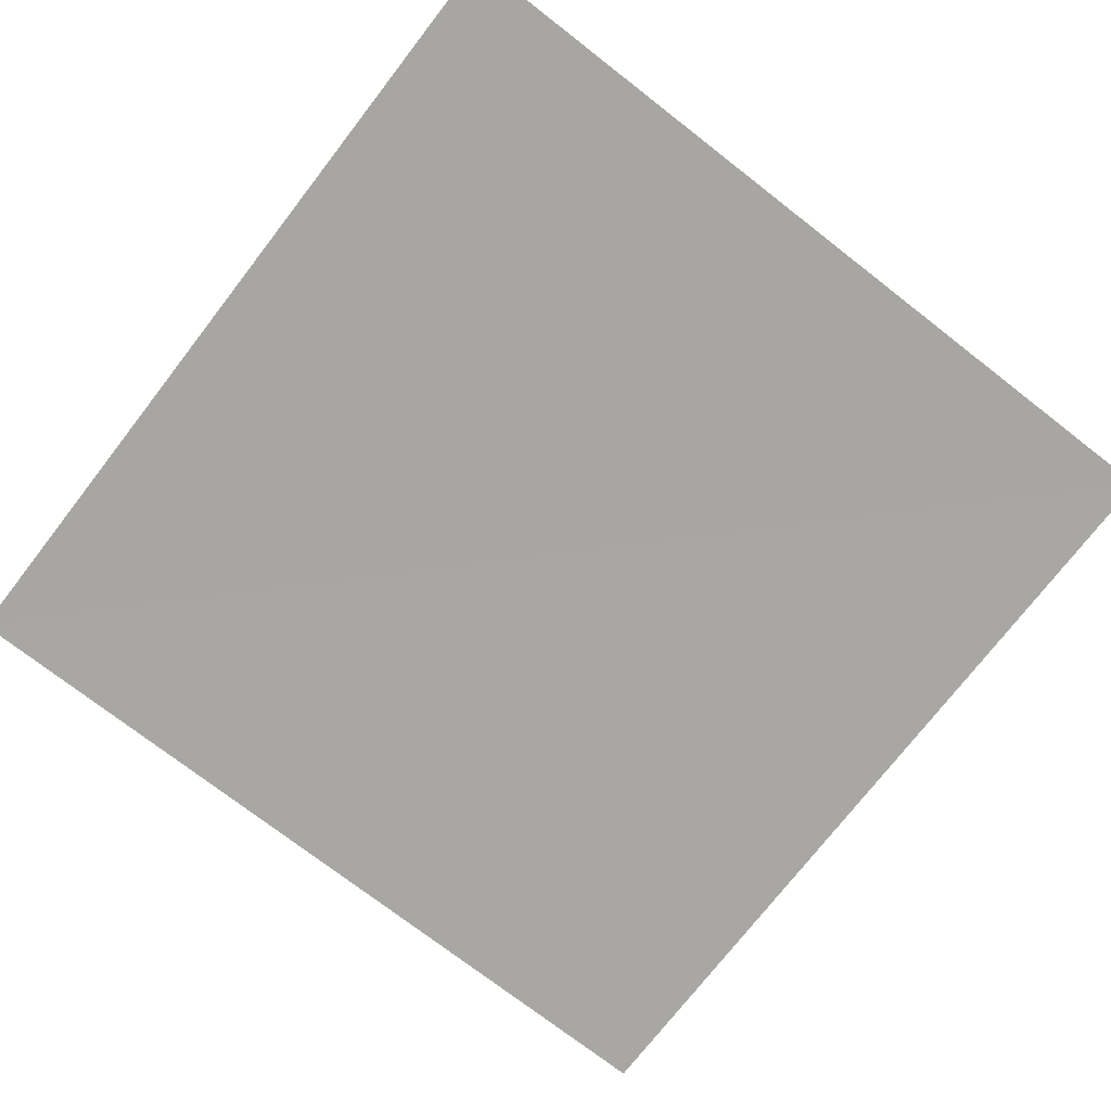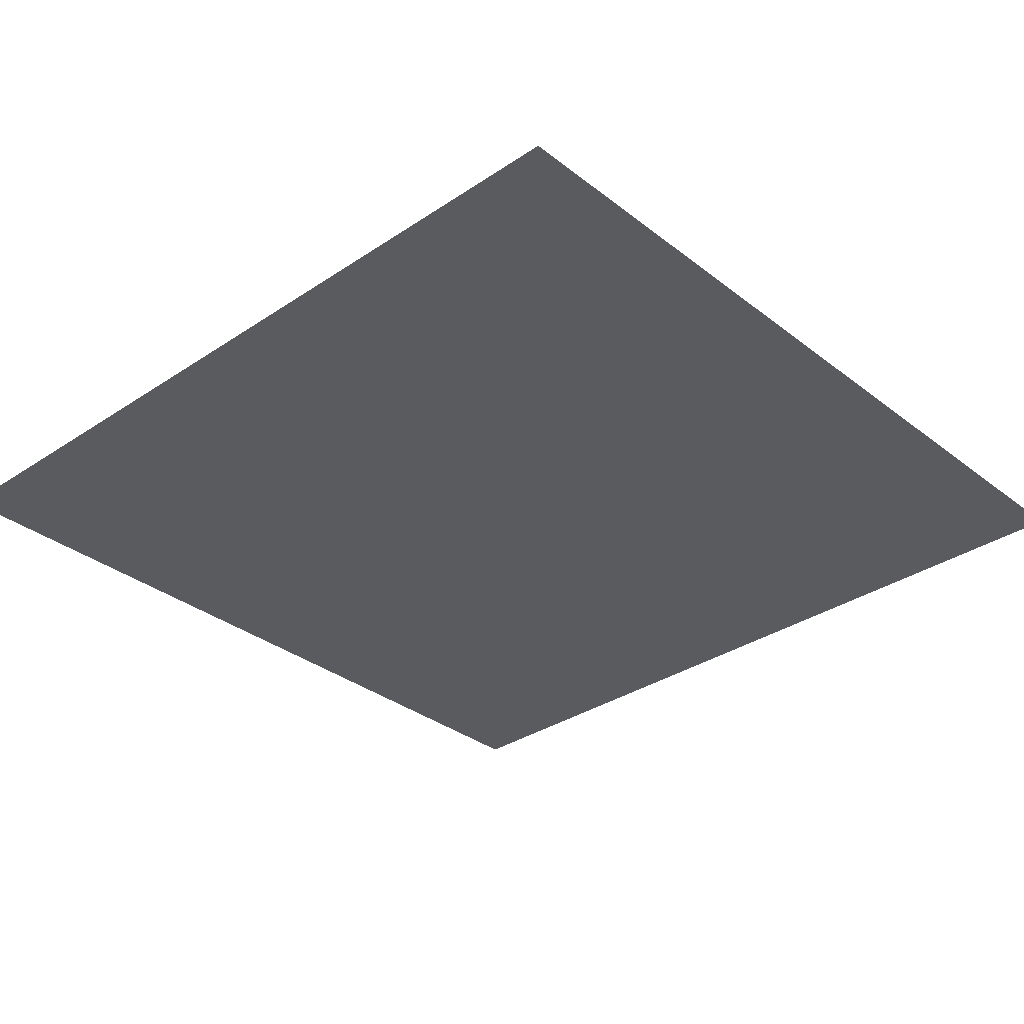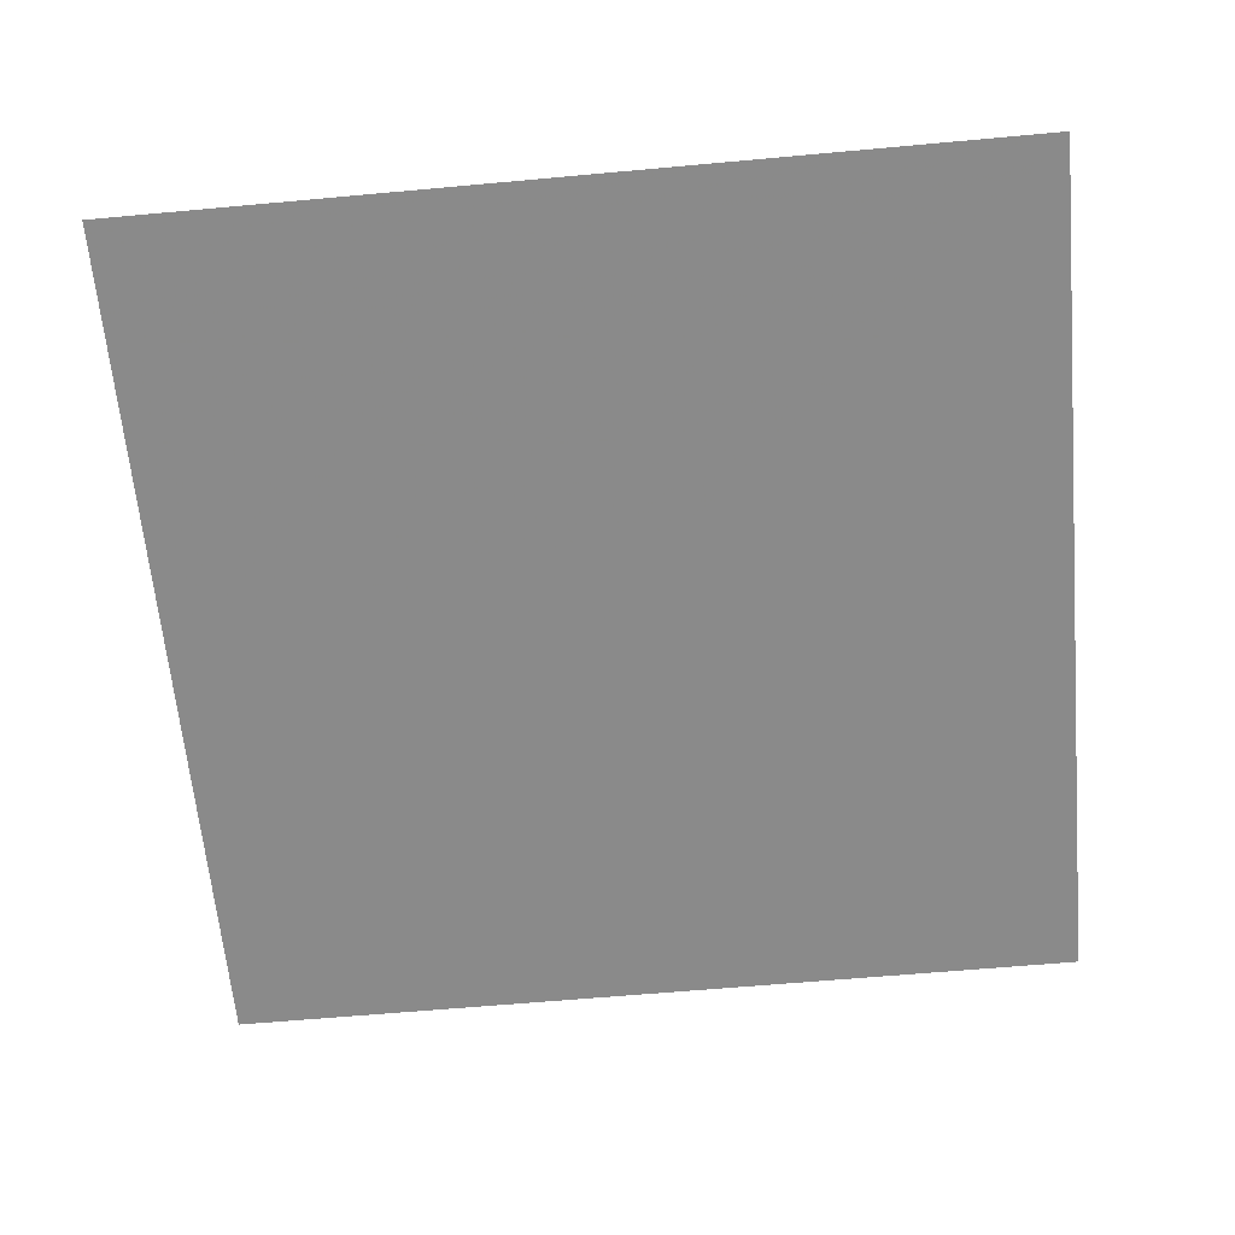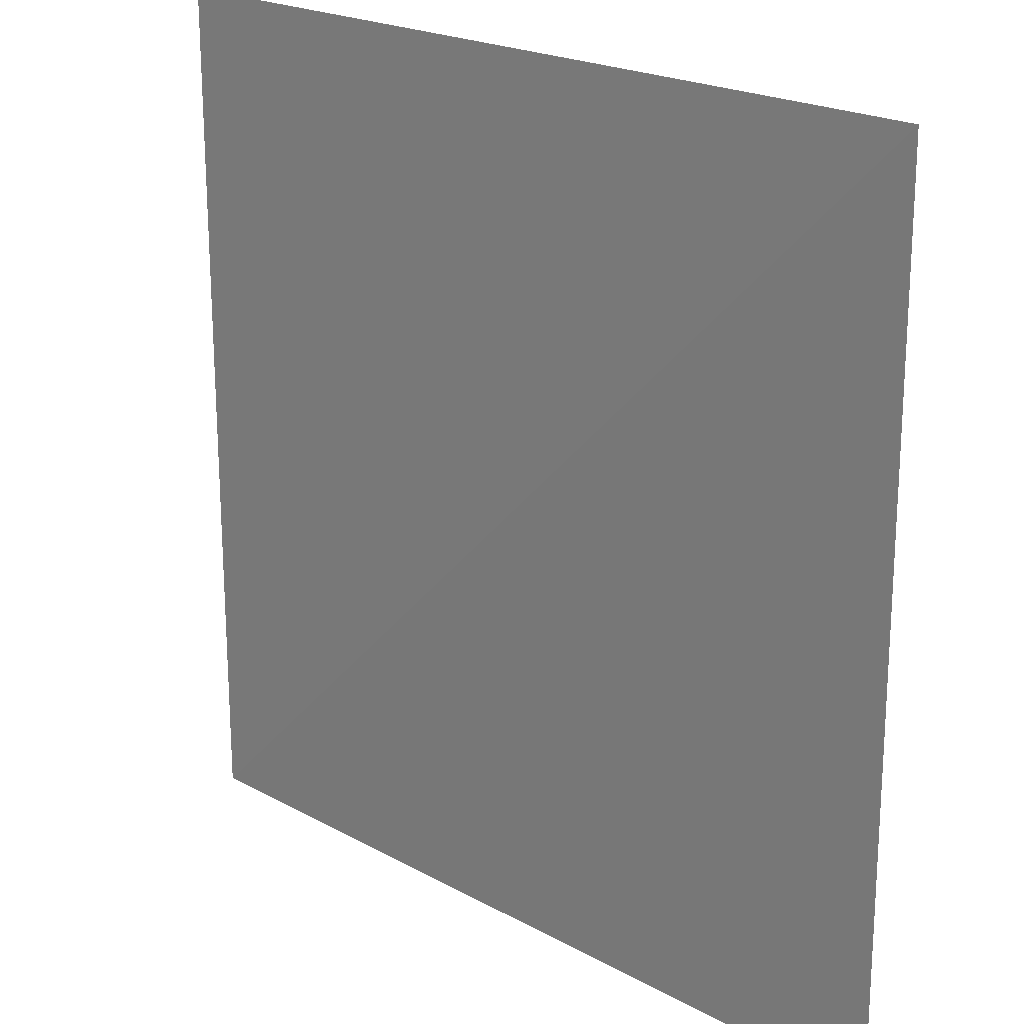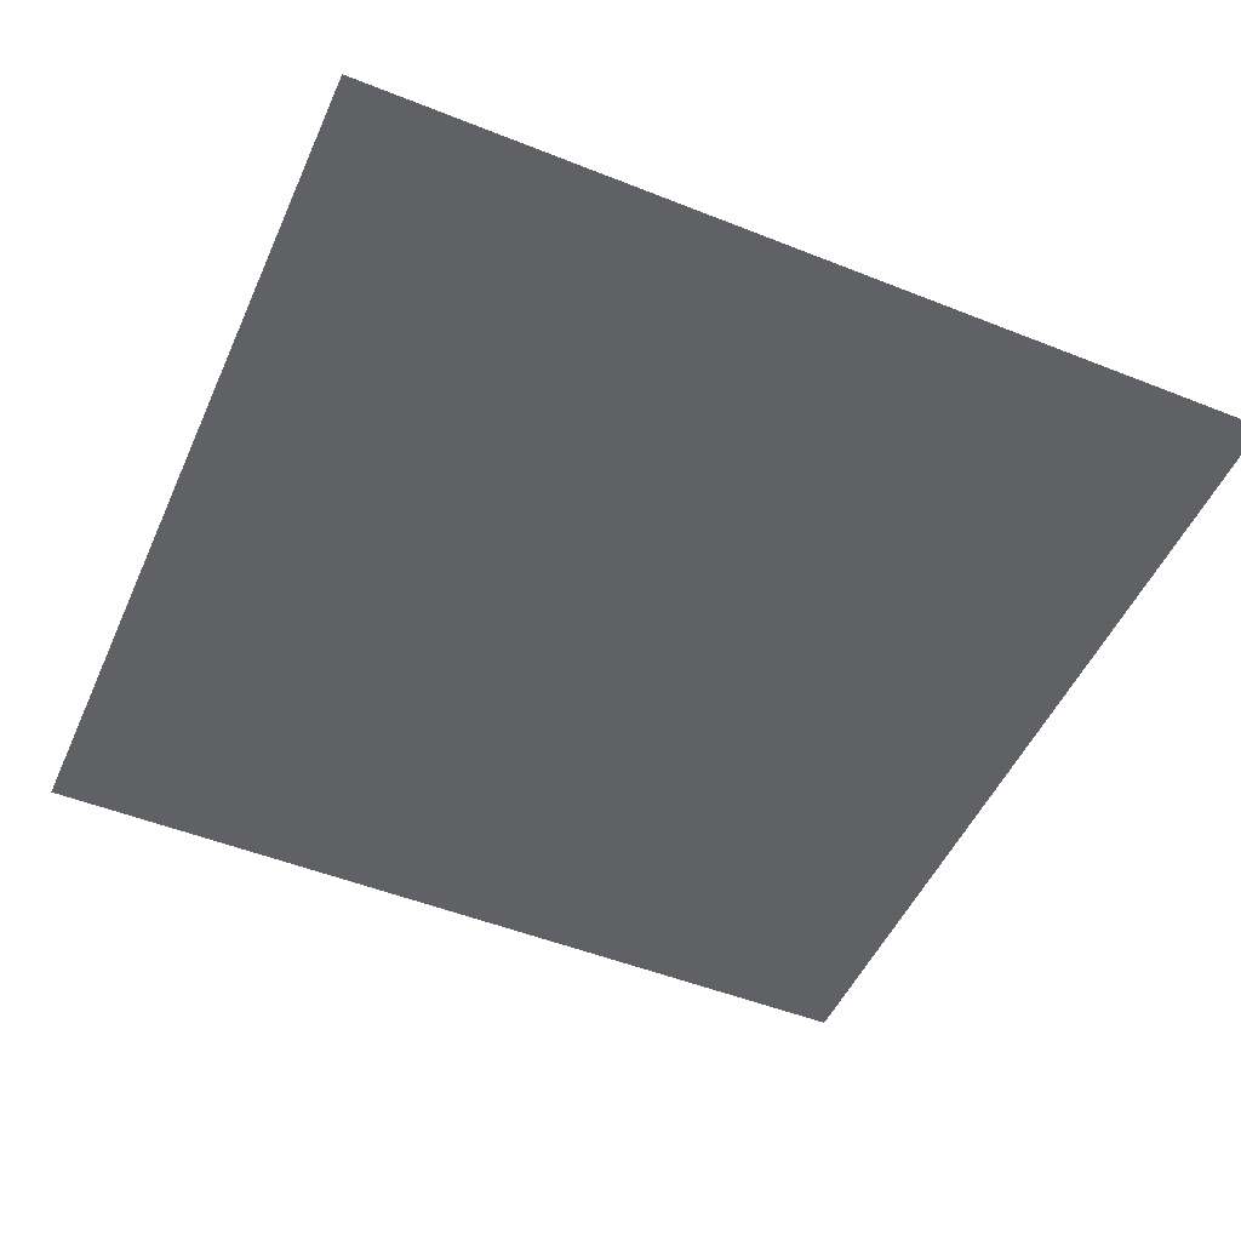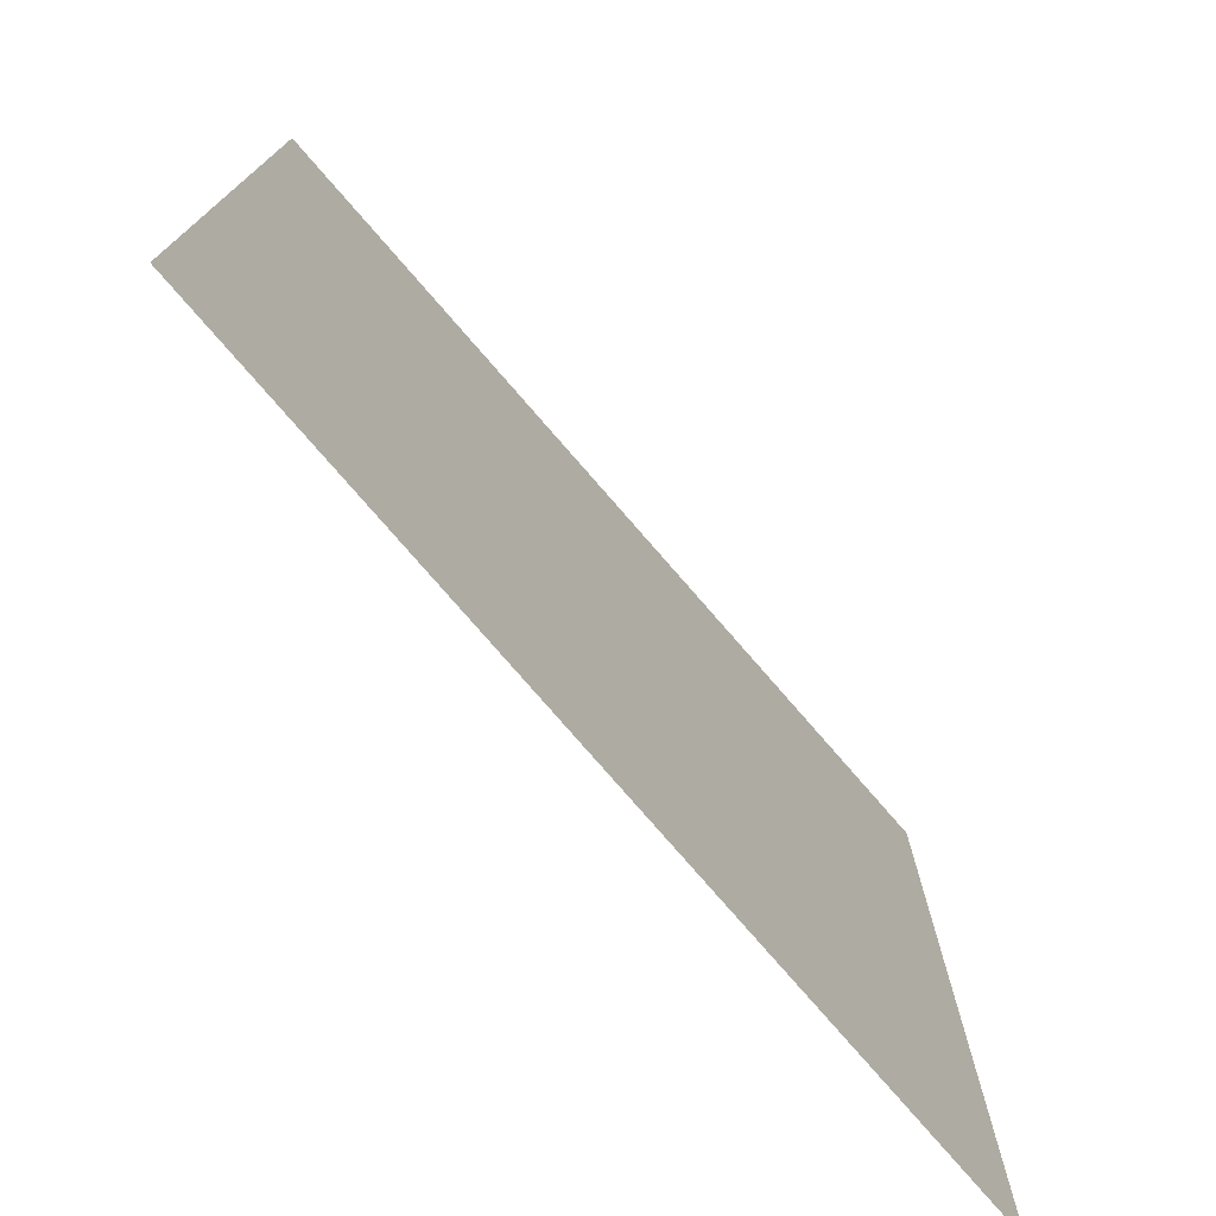
<metadata>
{"format":"obj","ext":"obj","renderer":"f3d","projection":"perspective","resolution":1024,"background":"white","views":[{"elev":-74.2,"azim":-127.8,"up":"+Y"},{"elev":-32.6,"azim":-137.2,"up":"+Y"},{"elev":-63.3,"azim":-84.8,"up":"+Y"},{"elev":21.2,"azim":-135.7,"up":"+Z"},{"elev":-50.1,"azim":-113.7,"up":"+Y"},{"elev":-76.1,"azim":130.6,"up":"+Z"}]}
</metadata>
<code>
v 3066 4.514 -8699
v 3577 1.865 -8699
v 3066 2.188 -9210
v 3577 1.933 -9210
f 1 4 2
f 4 1 3

</code>
